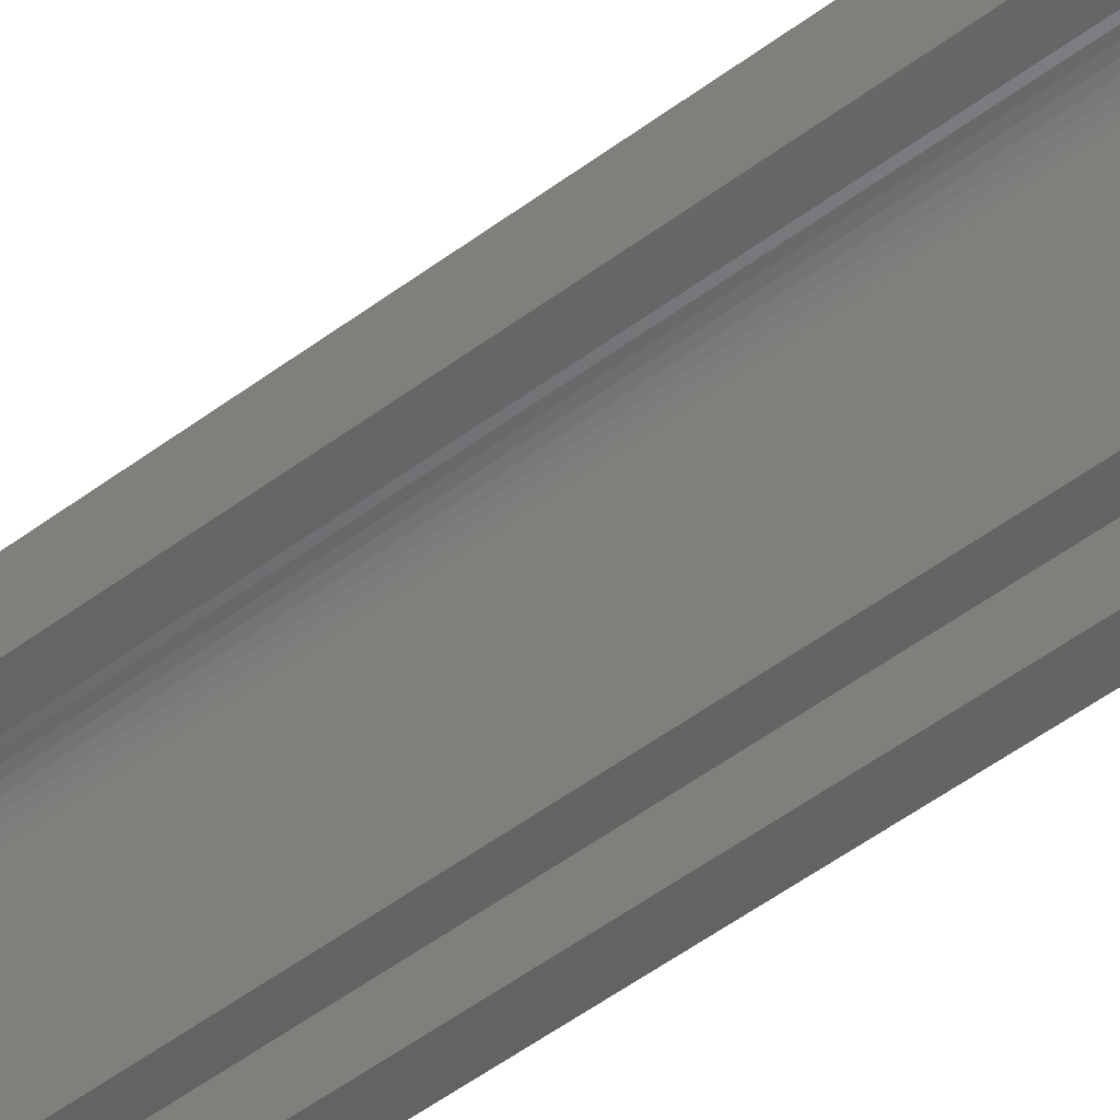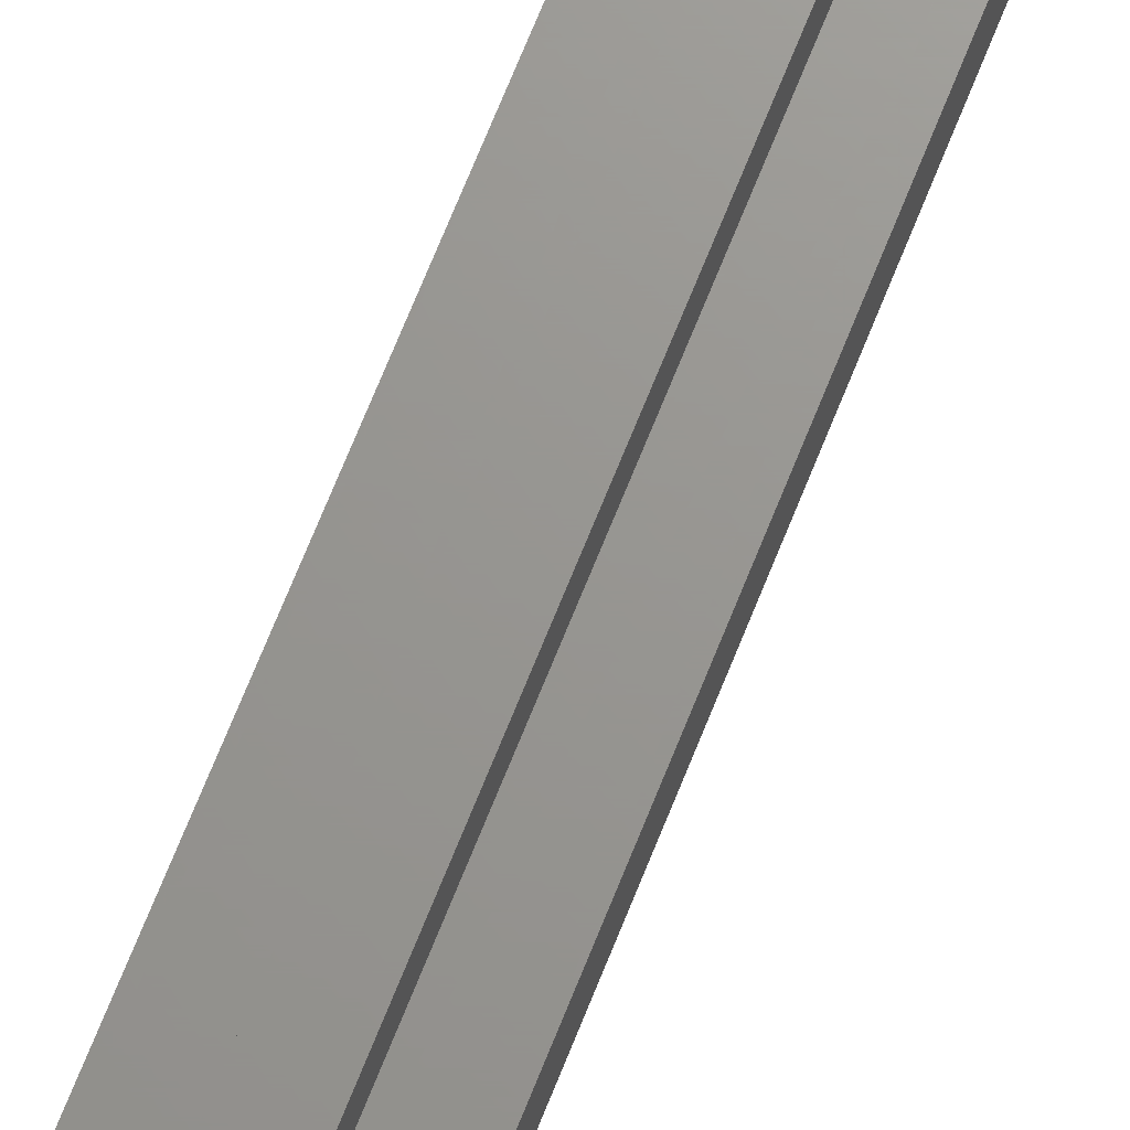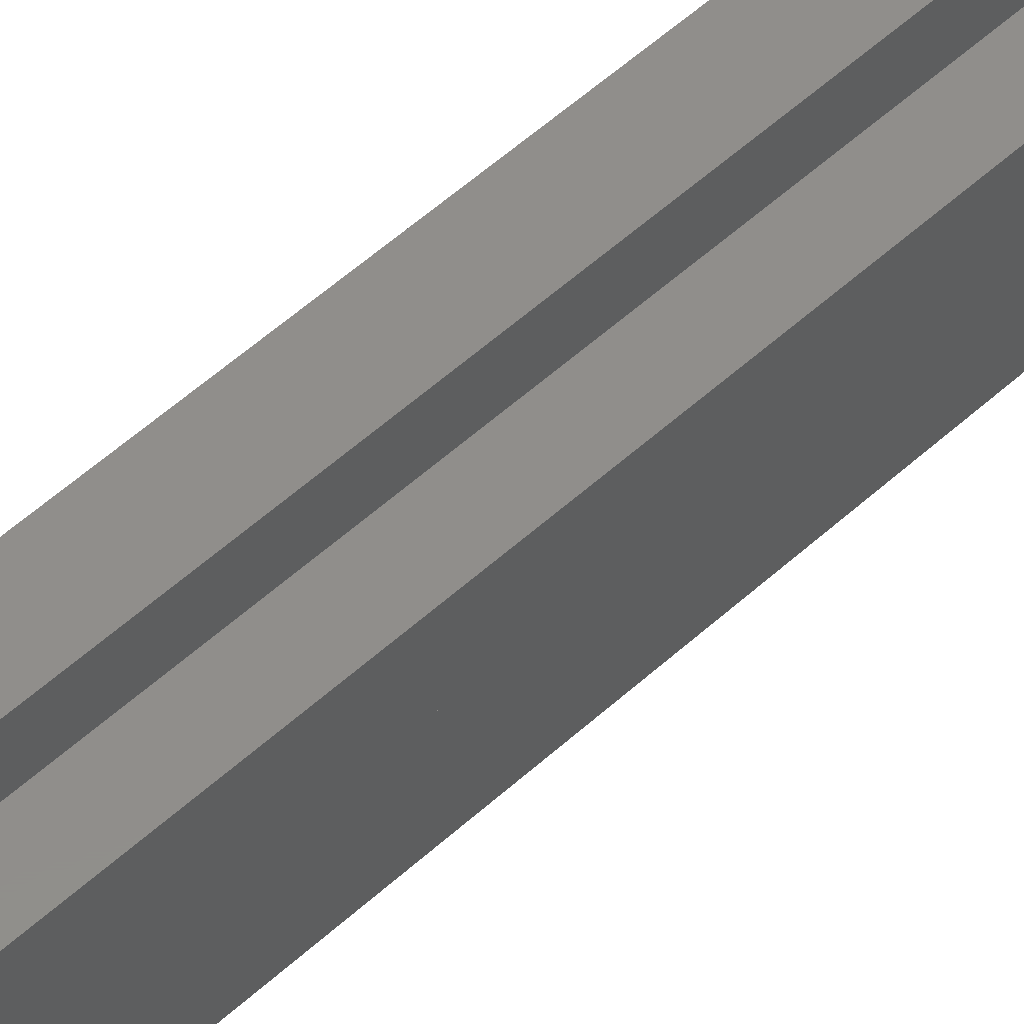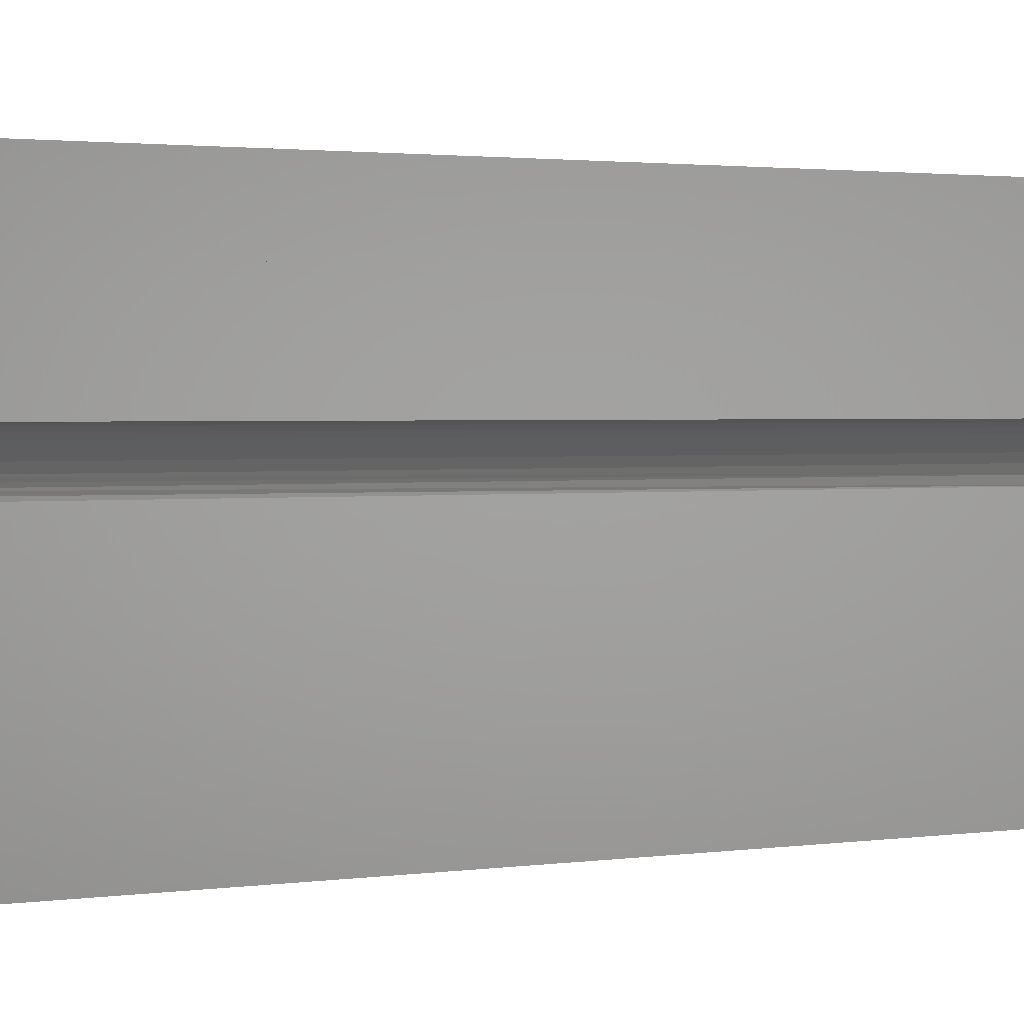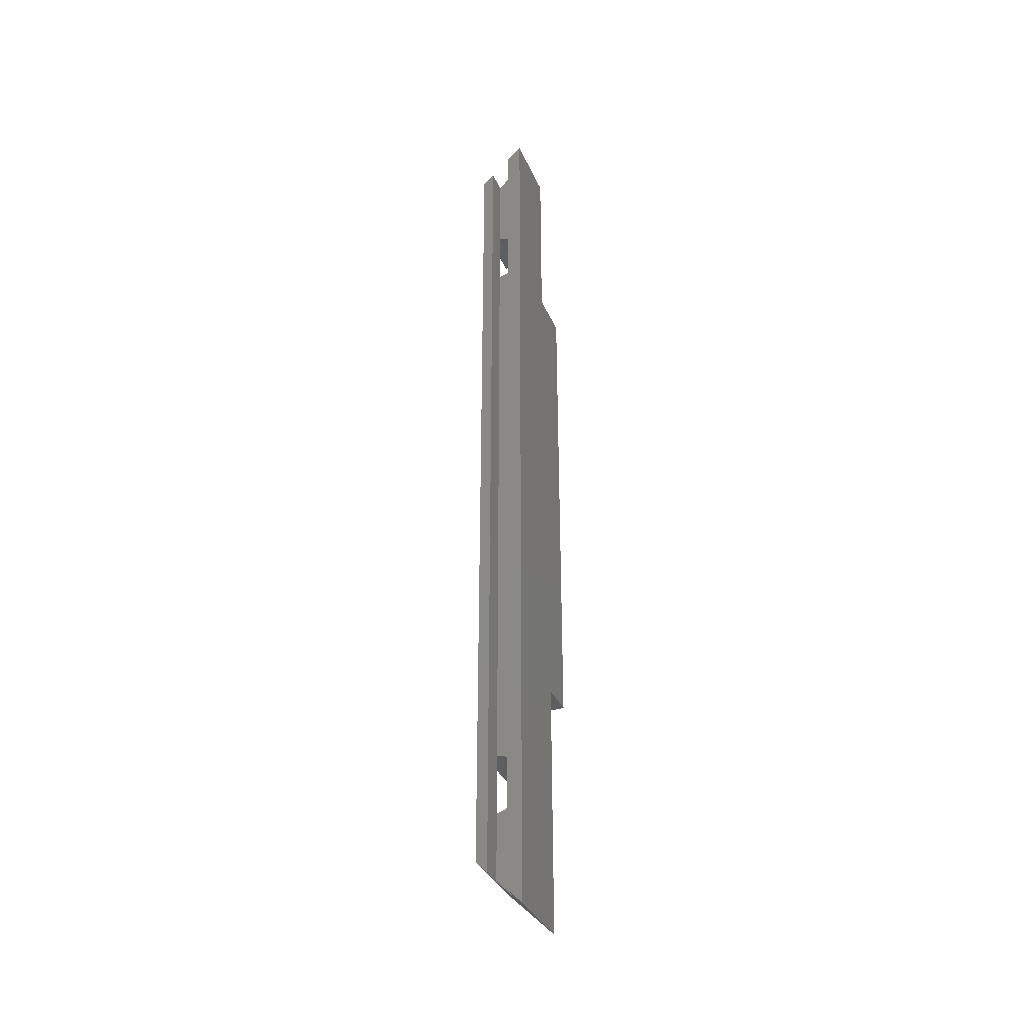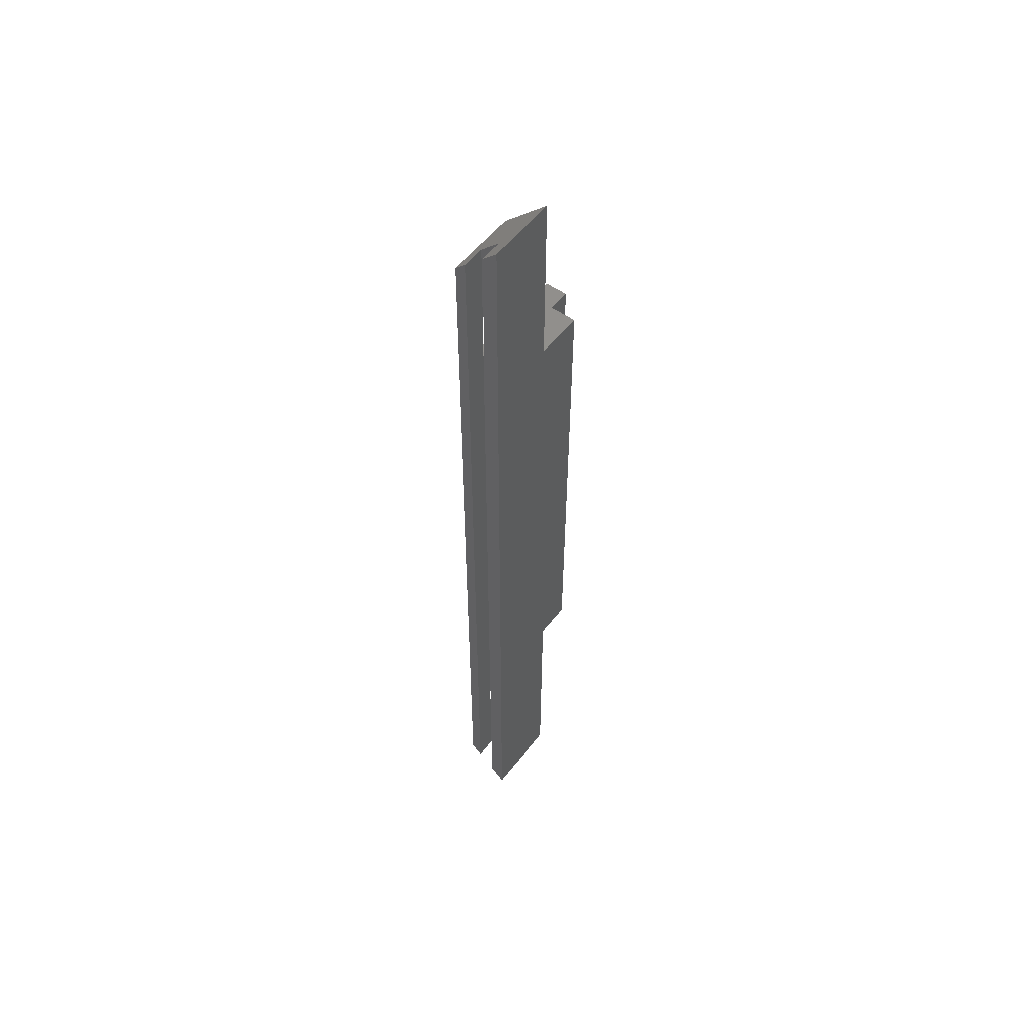
<metadata>
{"format":"stl","ext":"stl","renderer":"f3d","projection":"perspective","resolution":1024,"background":"white","views":[{"elev":-45.4,"azim":-48.2,"up":"+Y"},{"elev":70.4,"azim":-158.2,"up":"+Y"},{"elev":46.9,"azim":-137.1,"up":"+Y"},{"elev":0.7,"azim":-145.4,"up":"+Y"},{"elev":-34.9,"azim":21.4,"up":"+Z"},{"elev":54.3,"azim":37.0,"up":"+Z"}]}
</metadata>
<code>
# stl→obj: 155 verts, 312 faces
v 0 16 102.3
v 0 16 34
v 0 12 102.3
v 0 12 34
v 6.711 3 111.1
v 7.31 3 110.8
v 8 3 125.3
v 7.839 3 110.3
v 8 3 110.1
v 5.5 3 122.8
v 5.5 3 111.5
v 6.06 3 111.4
v 8 3 20.15
v 8 3 104.9
v 7.839 3 104.7
v 6.06 3 103.6
v 5.5 3 103.5
v 5.5 3 21.47
v 7.31 3 104.2
v 6.711 3 103.9
v 7.992 3 20.16
v 7.499 3 20.62
v 5.657 3 21.45
v 6.315 3 21.28
v 6.935 3 21
v 8 0 125.3
v 10 0 127.3
v 10 9.5 127.3
v 4 9.5 121.3
v 5.5 0 122.8
v 4 0 121.3
v 10 9.5 102.3
v 10 0 0
v 10 11 0
v 10 11 34
v 10 16 34
v 10 16 102.3
v 6.5 16 102.3
v 6.5 16 34
v 6.5 19 102.3
v 6.5 19 34
v 3.5 19 102.3
v 3.5 19 34
v 3.5 16 102.3
v 3.5 16 34
v 4 0 6
v 5.5 0 4.5
v 5.5 3 4.5
v 5.5 3 13.53
v 7.249 3 14.19
v 8 3 2
v 7.776 3 14.62
v 8 3 14.85
v 6.017 3 13.63
v 6.657 3 13.86
v 8 0 2
v 4 11 6
v 10 11 -1.301e-15
v 3.732 11 34
v 3.532 11.29 34
v 3 11.73 34
v 2.684 11.88 34
v 3.286 11.53 34
v 2 12 34
v 2.347 11.97 34
v 5.657 11 21.45
v 4 11 13.63
v 4.669 11 13.51
v 4.98 11 21.5
v 4.304 11 21.44
v 3.732 11 21.29
v 7.499 11 20.62
v 6.935 11 21
v 6.315 11 21.28
v 8.829 11 16.34
v 8.969 11 17.01
v 8.996 11 17.68
v 8.907 11 18.36
v 8.706 11 19.01
v 8.398 11 19.61
v 7.992 11 20.16
v 5.349 11 13.52
v 6.017 11 13.63
v 6.657 11 13.86
v 7.249 11 14.19
v 7.776 11 14.62
v 8.223 11 15.13
v 8.577 11 15.71
v 4 10 102.3
v 4 9.5 102.3
v 2 12 102.3
v 2.347 11.97 102.3
v 2.684 11.88 102.3
v 3 11.73 102.3
v 3.286 11.53 102.3
v 3.532 11.29 102.3
v 3.732 11 102.3
v 3.879 10.68 102.3
v 3.97 10.35 102.3
v 6.711 9.5 111.1
v 6.06 9.5 111.4
v 5.378 9.5 111.5
v 4.684 9.5 111.5
v 4 9.5 111.4
v 8.629 9.5 109.2
v 8.284 9.5 109.8
v 4 9.5 103.6
v 4.684 9.5 103.5
v 5.378 9.5 103.5
v 6.06 9.5 103.6
v 7.839 9.5 110.3
v 7.31 9.5 110.8
v 6.711 9.5 103.9
v 7.31 9.5 104.2
v 7.839 9.5 104.7
v 8.284 9.5 105.2
v 8.629 9.5 105.8
v 8.865 9.5 106.5
v 8.985 9.5 107.2
v 8.985 9.5 107.8
v 8.865 9.5 108.5
v 4 3 13.63
v 4 3 21.37
v 4.669 3 13.51
v 4.304 3 21.44
v 5.349 3 13.52
v 4.98 3 21.5
v 8.223 3 15.13
v 8.398 3 19.61
v 8.706 3 19.01
v 8.907 3 18.36
v 8.996 3 17.68
v 8.969 3 17.01
v 8.577 3 15.71
v 8.829 3 16.34
v 3.812 10.85 21.32
v 3.879 10.68 21.34
v 4 10 21.37
v 3.992 10.17 21.37
v 3.97 10.35 21.37
v 3.932 10.52 21.35
v 4 3 103.6
v 4 3 111.4
v 4.684 3 111.5
v 4.684 3 103.5
v 5.378 3 111.5
v 5.378 3 103.5
v 8.284 3 109.8
v 8.865 3 108.5
v 8.985 3 107.8
v 8.284 3 105.2
v 8.629 3 109.2
v 8.985 3 107.2
v 8.865 3 106.5
v 8.629 3 105.8
f 1 2 3
f 3 2 4
f 5 6 7
f 7 6 8
f 7 8 9
f 10 11 7
f 7 11 12
f 7 12 5
f 13 14 15
f 16 17 18
f 15 19 13
f 13 19 20
f 13 20 21
f 21 20 22
f 18 23 16
f 16 23 24
f 16 24 20
f 20 24 25
f 20 25 22
f 26 27 7
f 7 27 28
f 7 28 10
f 10 28 29
f 10 29 30
f 30 29 31
f 32 28 27
f 33 34 35
f 36 37 35
f 35 37 32
f 35 32 33
f 33 32 27
f 37 36 38
f 38 36 39
f 38 39 40
f 40 39 41
f 40 41 42
f 42 41 43
f 42 43 44
f 44 43 45
f 44 45 1
f 1 45 2
f 46 47 31
f 31 47 30
f 47 48 49
f 49 18 47
f 47 18 17
f 47 17 30
f 30 17 11
f 30 11 10
f 50 51 52
f 52 51 53
f 49 48 54
f 54 48 51
f 54 51 55
f 55 51 50
f 53 51 56
f 7 9 26
f 26 9 14
f 26 14 56
f 56 14 13
f 56 13 53
f 33 27 56
f 56 27 26
f 47 46 48
f 48 46 57
f 48 57 51
f 51 57 58
f 51 58 56
f 56 58 33
f 35 59 60
f 61 62 45
f 36 35 39
f 39 35 45
f 39 45 41
f 41 45 43
f 35 60 45
f 45 60 63
f 45 63 61
f 4 2 64
f 64 2 45
f 64 45 65
f 65 45 62
f 59 35 66
f 57 67 68
f 66 69 59
f 59 69 70
f 59 70 71
f 72 73 35
f 35 73 74
f 35 74 66
f 75 76 34
f 34 76 77
f 34 77 35
f 35 77 78
f 35 78 79
f 79 80 35
f 35 80 81
f 35 81 72
f 57 68 34
f 34 68 82
f 34 82 83
f 83 84 34
f 34 84 85
f 34 85 86
f 86 87 34
f 34 87 88
f 34 88 75
f 89 90 32
f 40 42 38
f 38 42 44
f 1 3 44
f 44 3 91
f 44 91 38
f 38 91 92
f 38 92 93
f 93 94 38
f 38 94 95
f 38 95 37
f 37 95 96
f 96 97 37
f 37 97 98
f 37 98 32
f 32 98 99
f 32 99 89
f 100 101 28
f 28 101 102
f 28 102 29
f 29 102 103
f 29 103 104
f 105 106 28
f 107 108 90
f 90 108 109
f 90 109 32
f 32 109 110
f 106 111 28
f 28 111 112
f 28 112 100
f 110 113 32
f 32 113 114
f 32 114 115
f 115 116 32
f 32 116 117
f 32 117 118
f 118 119 32
f 32 119 120
f 32 120 28
f 28 120 121
f 28 121 105
f 122 123 124
f 124 123 125
f 124 125 126
f 126 125 127
f 126 127 49
f 49 127 18
f 128 53 13
f 13 129 128
f 128 129 130
f 128 130 131
f 131 132 128
f 128 132 133
f 128 133 134
f 134 133 135
f 136 71 70
f 136 70 137
f 138 139 70
f 139 140 70
f 70 140 141
f 70 141 137
f 123 138 125
f 125 138 70
f 125 70 127
f 127 70 69
f 127 69 18
f 18 69 66
f 80 13 81
f 81 13 21
f 81 21 72
f 72 21 22
f 72 22 73
f 73 22 25
f 73 25 74
f 74 25 24
f 74 24 66
f 66 24 23
f 66 23 18
f 86 53 87
f 87 53 128
f 87 128 88
f 88 128 134
f 88 134 75
f 75 134 135
f 75 135 76
f 76 135 133
f 76 133 77
f 77 133 132
f 77 132 78
f 78 132 131
f 78 131 79
f 79 131 130
f 79 130 80
f 80 130 129
f 80 129 13
f 82 49 83
f 83 49 54
f 83 54 84
f 84 54 55
f 84 55 85
f 85 55 50
f 85 50 86
f 86 50 52
f 86 52 53
f 67 122 68
f 68 122 124
f 68 124 82
f 82 124 126
f 82 126 49
f 142 143 144
f 142 144 145
f 145 144 146
f 145 146 147
f 147 146 11
f 147 11 17
f 14 9 148
f 149 150 151
f 14 148 151
f 151 148 152
f 151 152 149
f 150 153 151
f 151 153 154
f 151 154 155
f 143 104 144
f 144 104 103
f 144 103 146
f 146 103 102
f 146 102 11
f 11 102 101
f 106 9 111
f 111 9 8
f 111 8 112
f 112 8 6
f 112 6 100
f 100 6 5
f 100 5 101
f 101 5 12
f 101 12 11
f 115 14 116
f 116 14 151
f 116 151 117
f 117 151 155
f 117 155 118
f 118 155 154
f 118 154 119
f 119 154 153
f 119 153 120
f 120 153 150
f 120 150 121
f 121 150 149
f 121 149 105
f 105 149 152
f 105 152 106
f 106 152 148
f 106 148 9
f 109 17 110
f 110 17 16
f 110 16 113
f 113 16 20
f 113 20 114
f 114 20 19
f 114 19 115
f 115 19 15
f 115 15 14
f 107 142 108
f 108 142 145
f 108 145 109
f 109 145 147
f 109 147 17
f 91 3 64
f 64 3 4
f 31 29 104
f 67 57 122
f 122 57 46
f 122 46 123
f 123 46 31
f 142 107 90
f 89 138 90
f 90 138 123
f 90 123 142
f 142 123 31
f 142 31 143
f 143 31 104
f 99 140 89
f 89 140 139
f 89 139 138
f 137 59 136
f 136 59 71
f 91 64 92
f 92 64 65
f 92 65 93
f 93 65 62
f 93 62 94
f 94 62 61
f 94 61 95
f 95 61 63
f 95 63 96
f 96 63 60
f 96 60 97
f 97 60 59
f 97 59 98
f 98 59 137
f 98 137 99
f 99 137 141
f 99 141 140

</code>
